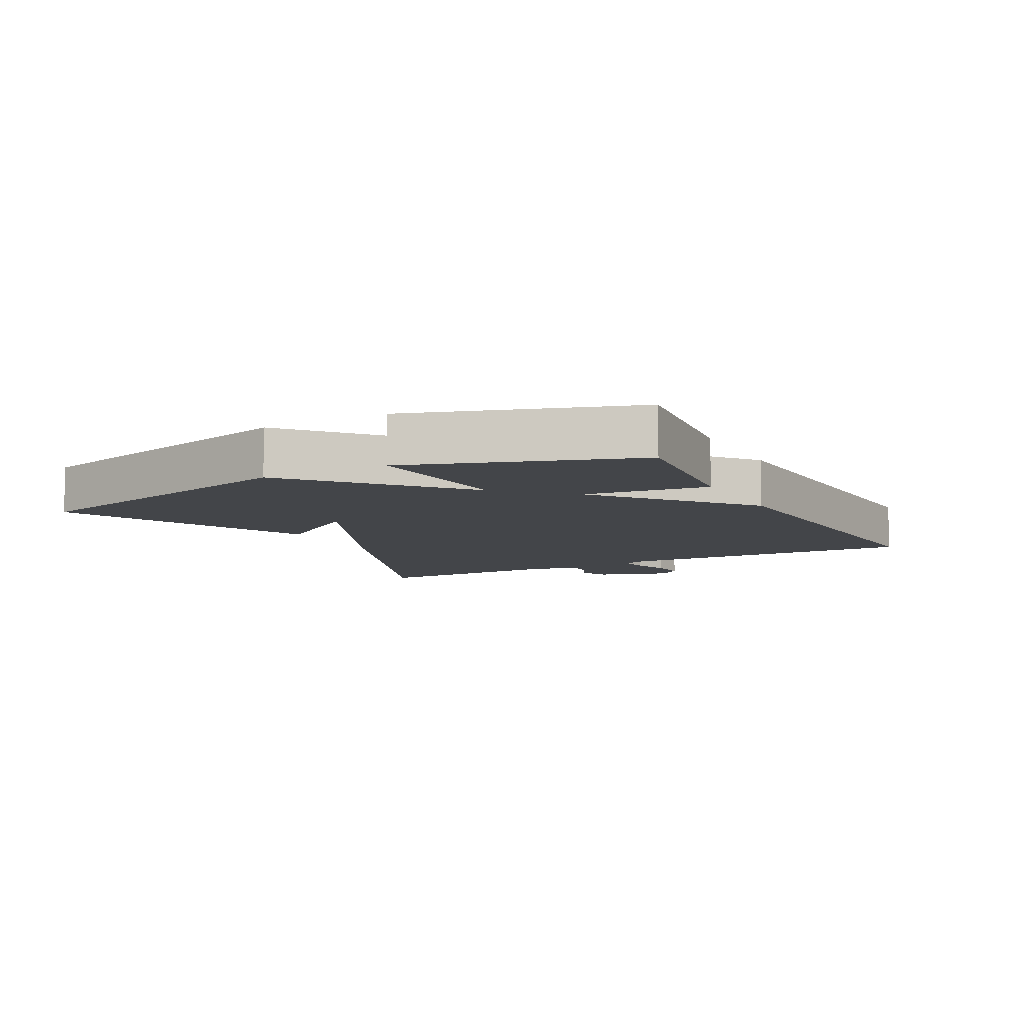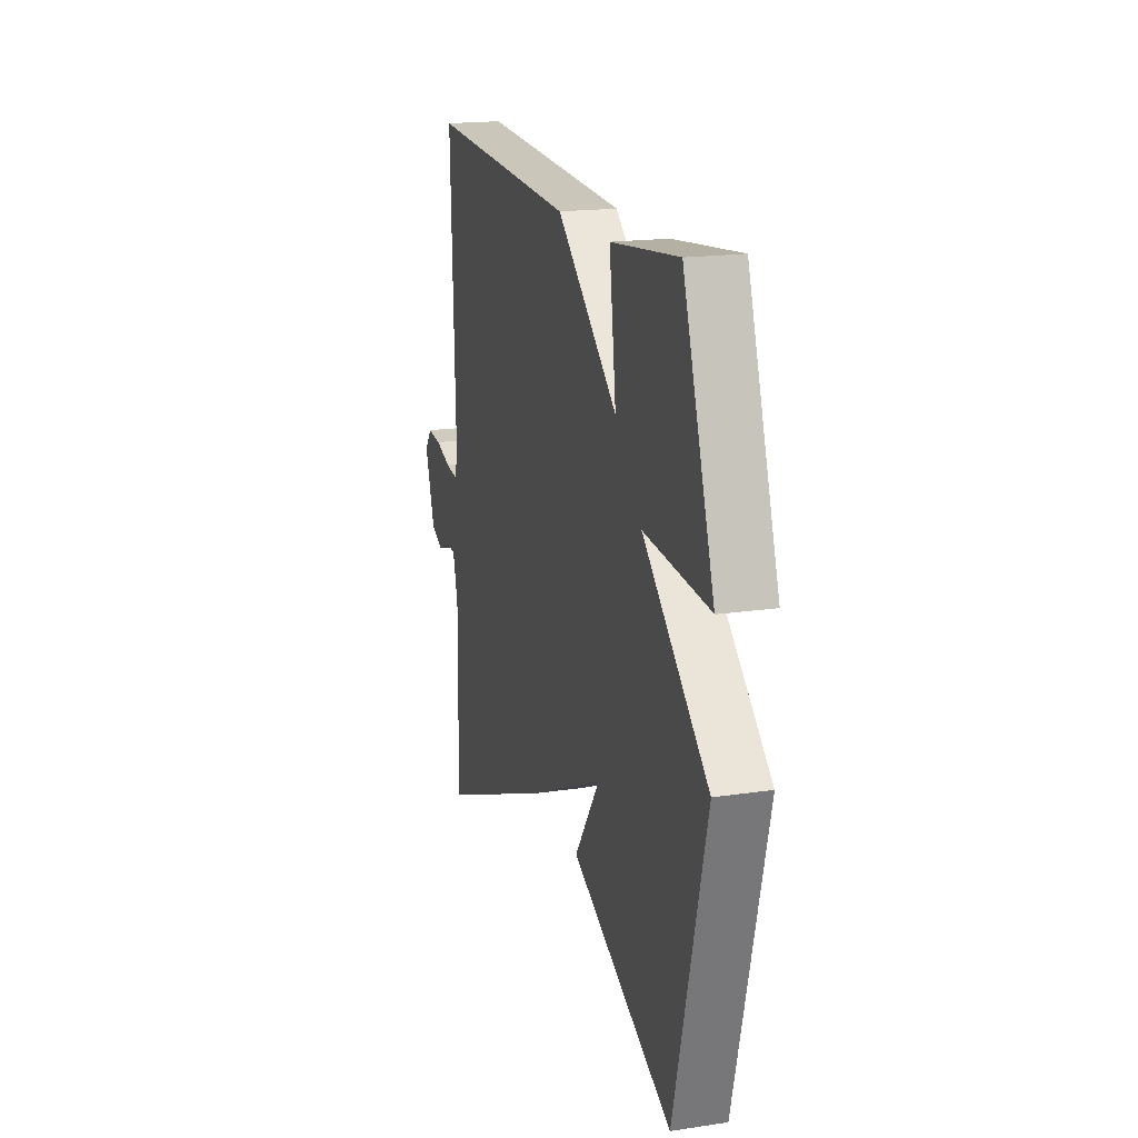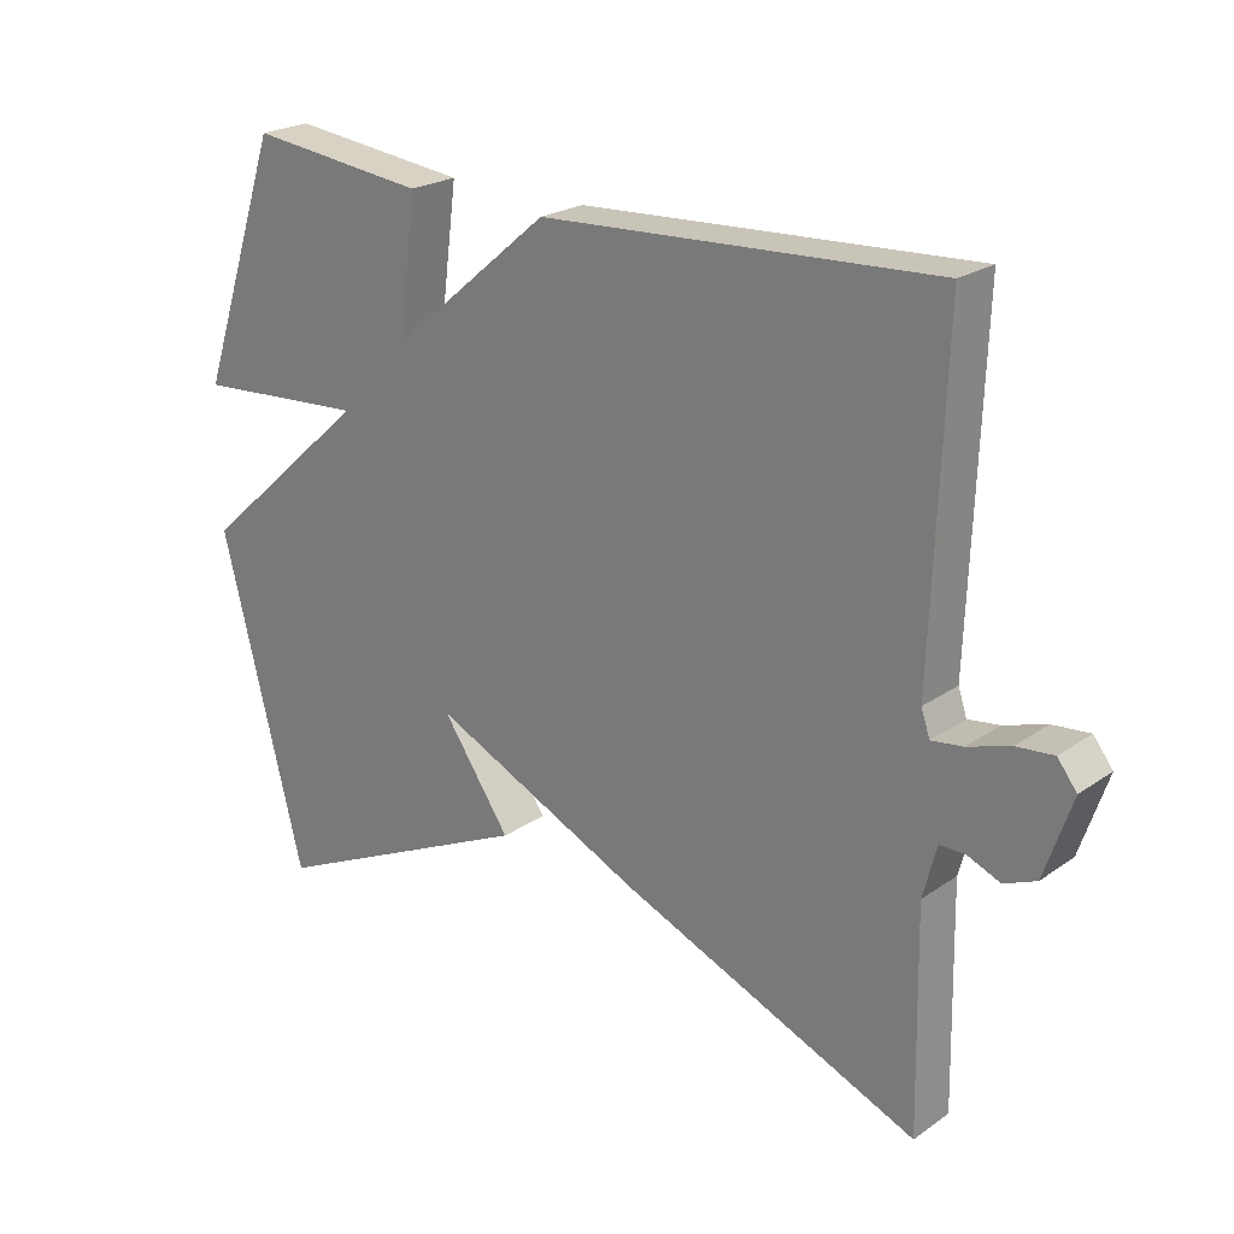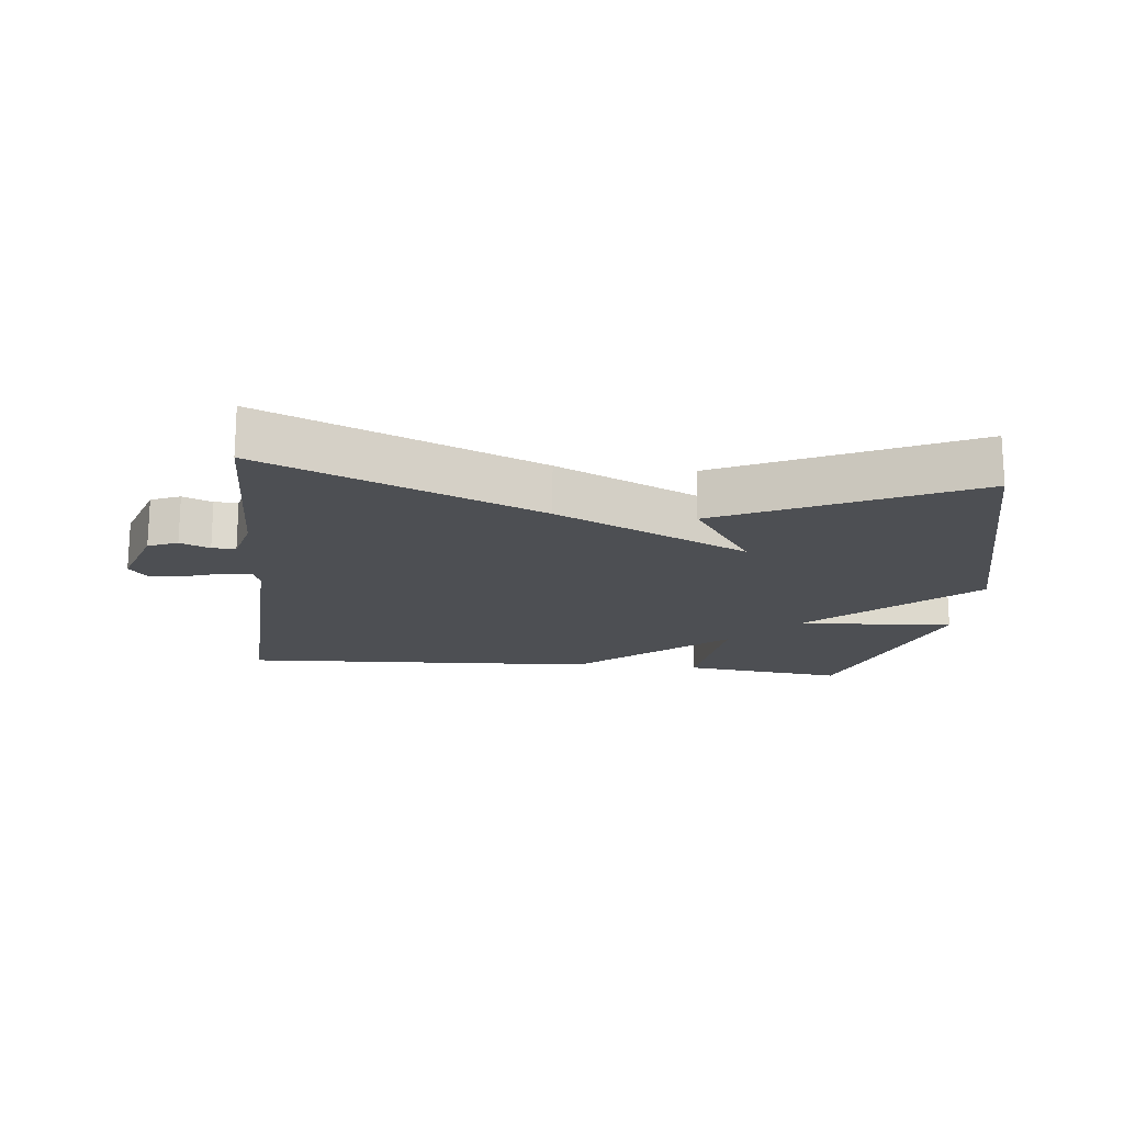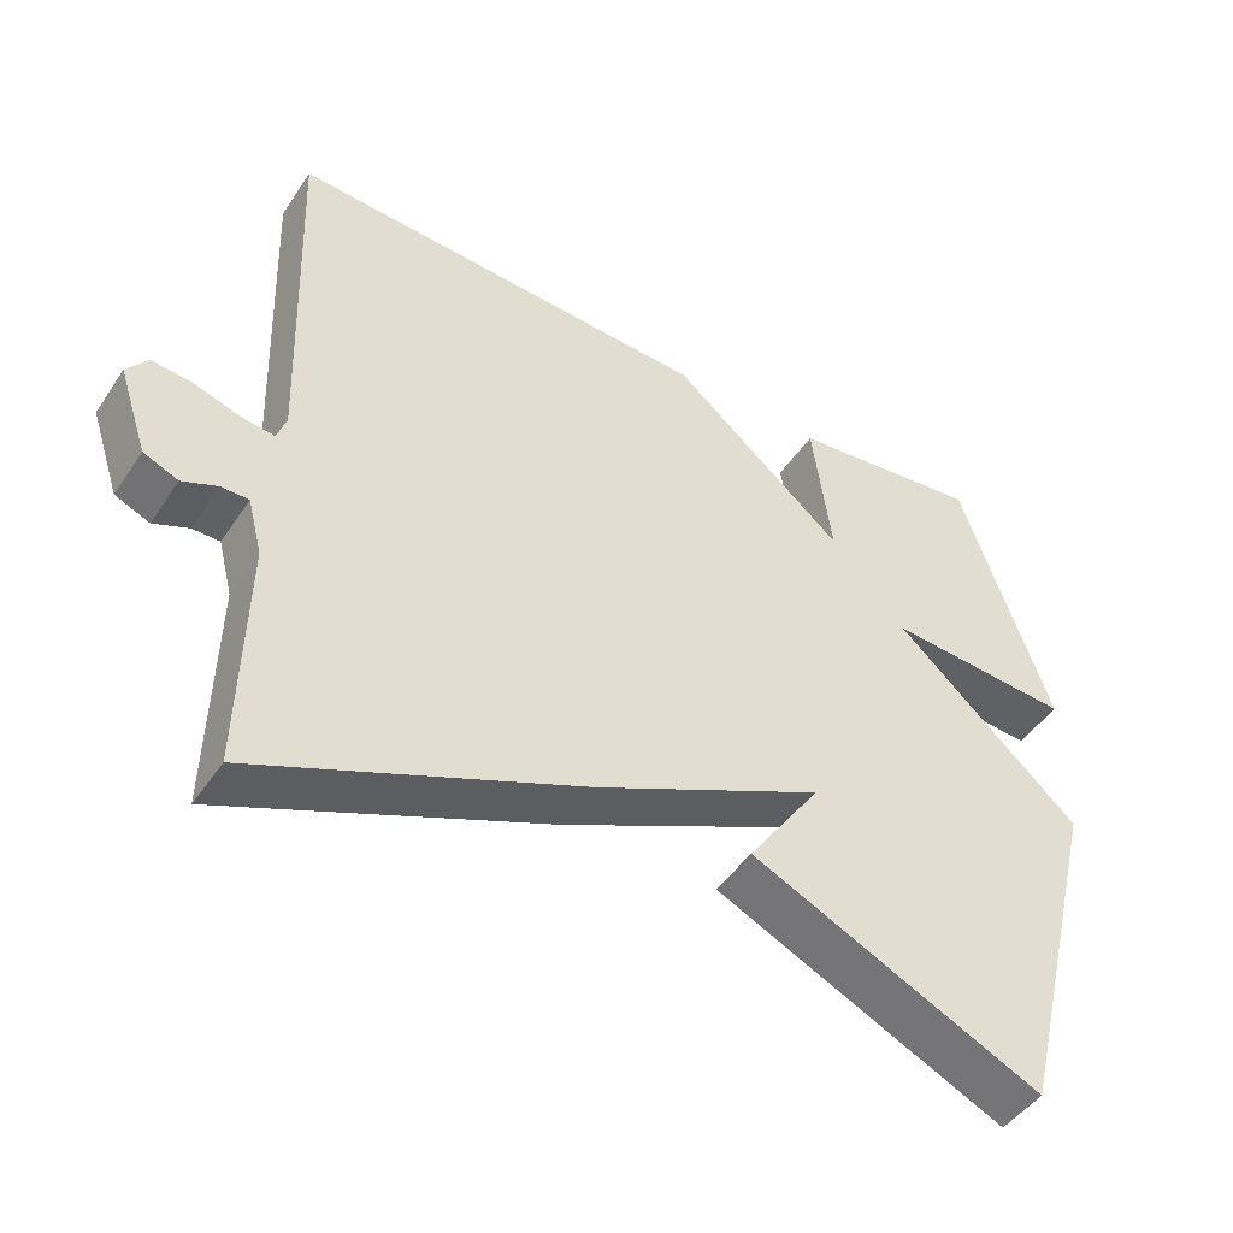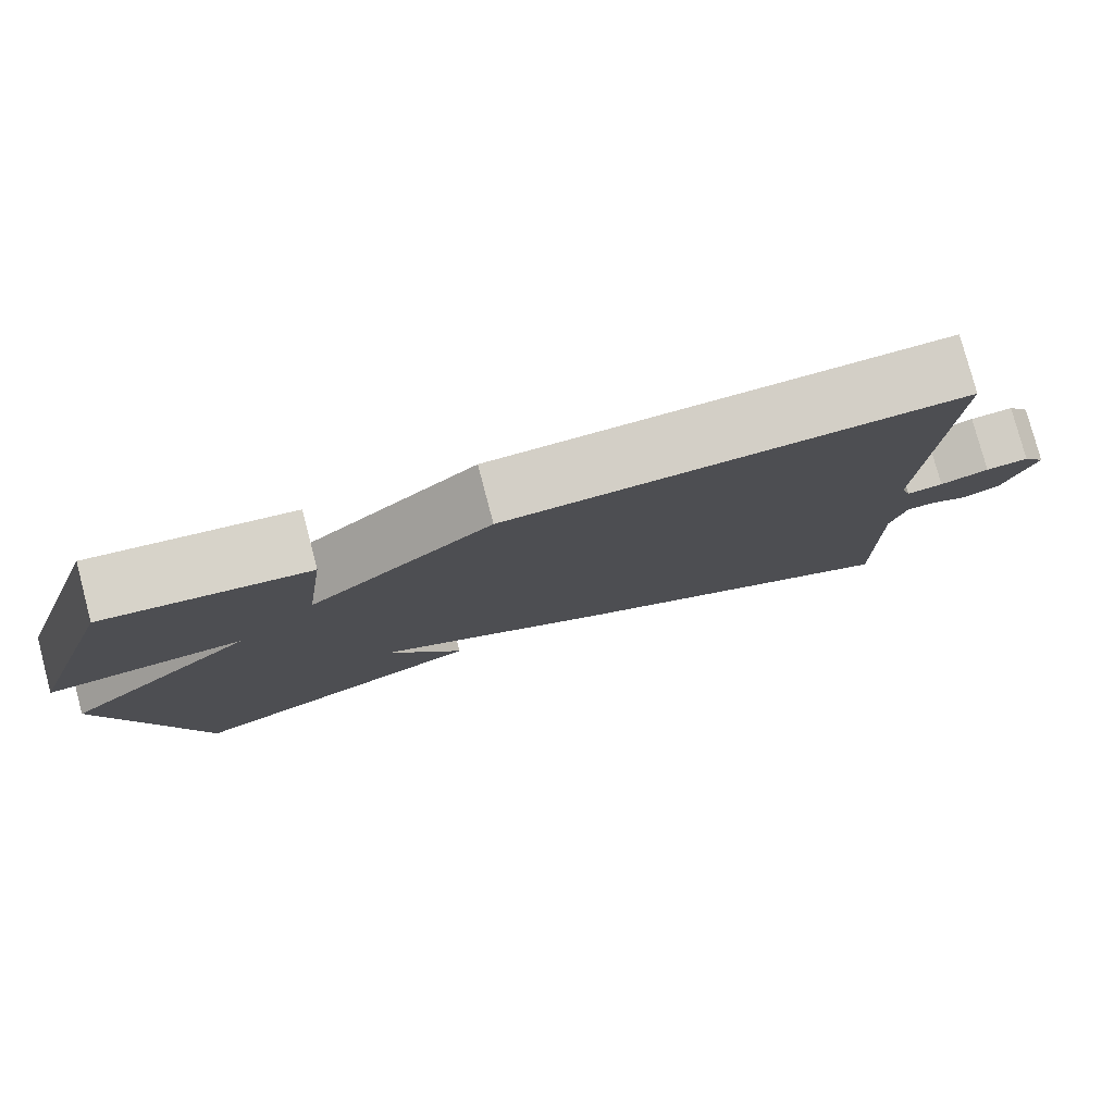
<metadata>
{"format":"obj","ext":"obj","renderer":"f3d","projection":"perspective","resolution":1024,"background":"white","views":[{"elev":-8.6,"azim":-61.8,"up":"+Y"},{"elev":18.1,"azim":-106.2,"up":"+Z"},{"elev":22.7,"azim":40.5,"up":"+Z"},{"elev":-17.6,"azim":173.9,"up":"+Y"},{"elev":-46.6,"azim":147.9,"up":"+Z"},{"elev":79.0,"azim":-14.8,"up":"+Z"}]}
</metadata>
<code>
v -0.5 0.07 -0.5
v -0.616 0.07 -0.042
v -0.375 0.07 0.175
v -0.616 0.07 0.158
v -0.5 0.07 0.5
v -0.251 0.07 0.471
v -0.276 0.07 0.281
v -0.051 0.07 0.471
v 0.5 0.07 0.5
v 0.483 0.07 0.032
v 0.495 0.07 -0.004
v 0.539 0.07 0.002
v 0.598 0.07 0.021
v 0.65 0.07 0.026
v 0.677 0.07 -0.009
v 0.639 0.07 -0.122
v 0.594 0.07 -0.141
v 0.549 0.07 -0.122
v 0.513 0.07 -0.122
v 0.494 0.07 -0.195
v 0.5 0.07 -0.5
v 0.078 0.07 -0.324
v -0.217 0.07 -0.186
v -0.122 0.07 -0.324
v -0.5 0 -0.5
v -0.616 0 -0.042
v -0.375 0 0.175
v -0.616 0 0.158
v -0.5 0 0.5
v -0.251 0 0.471
v -0.276 0 0.281
v -0.051 0 0.471
v 0.5 0 0.5
v 0.483 0 0.032
v 0.495 0 -0.004
v 0.539 0 0.002
v 0.598 0 0.021
v 0.65 0 0.026
v 0.677 0 -0.009
v 0.639 0 -0.122
v 0.594 0 -0.141
v 0.549 0 -0.122
v 0.513 0 -0.122
v 0.494 0 -0.195
v 0.5 0 -0.5
v 0.078 0 -0.324
v -0.217 0 -0.186
v -0.122 0 -0.324
f 23 24 1 2
f 20 21 22 23
f 23 2 3
f 20 23 3
f 19 20 3
f 18 19 3
f 16 17 18
f 15 16 18
f 14 15 18
f 13 14 18
f 12 13 18
f 11 12 18
f 11 18 3
f 10 11 3
f 9 10 3
f 8 9 3
f 7 8 3
f 5 6 7
f 4 5 7
f 3 4 7
f 26 25 48 47
f 47 46 45 44
f 27 26 47
f 27 47 44
f 27 44 43
f 27 43 42
f 42 41 40
f 42 40 39
f 42 39 38
f 42 38 37
f 42 37 36
f 42 36 35
f 27 42 35
f 27 35 34
f 27 34 33
f 27 33 32
f 27 32 31
f 31 30 29
f 31 29 28
f 31 28 27
f 1 25 26 2
f 2 26 27 3
f 3 27 28 4
f 4 28 29 5
f 5 29 30 6
f 6 30 31 7
f 7 31 32 8
f 8 32 33 9
f 9 33 34 10
f 10 34 35 11
f 11 35 36 12
f 12 36 37 13
f 13 37 38 14
f 14 38 39 15
f 15 39 40 16
f 16 40 41 17
f 17 41 42 18
f 18 42 43 19
f 19 43 44 20
f 20 44 45 21
f 21 45 46 22
f 22 46 47 23
f 23 47 48 24
f 24 48 25 1

</code>
